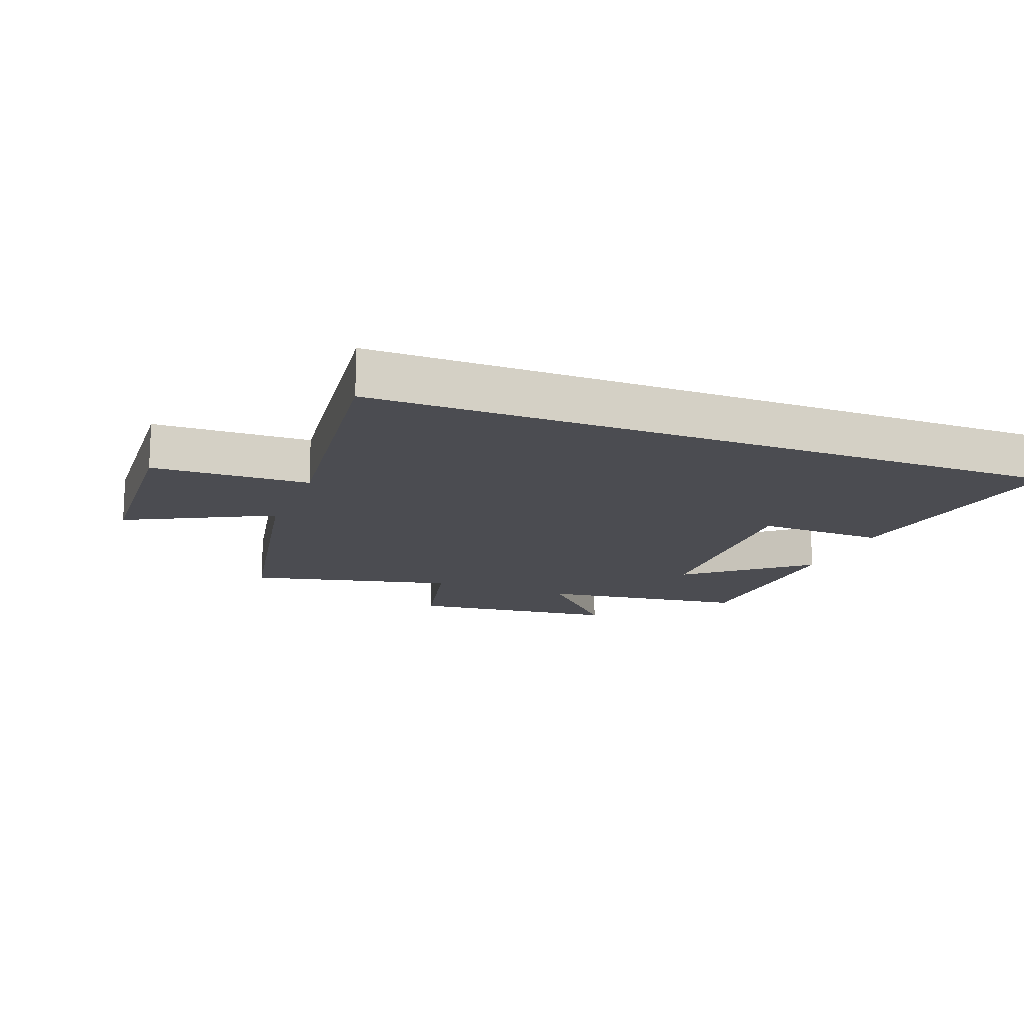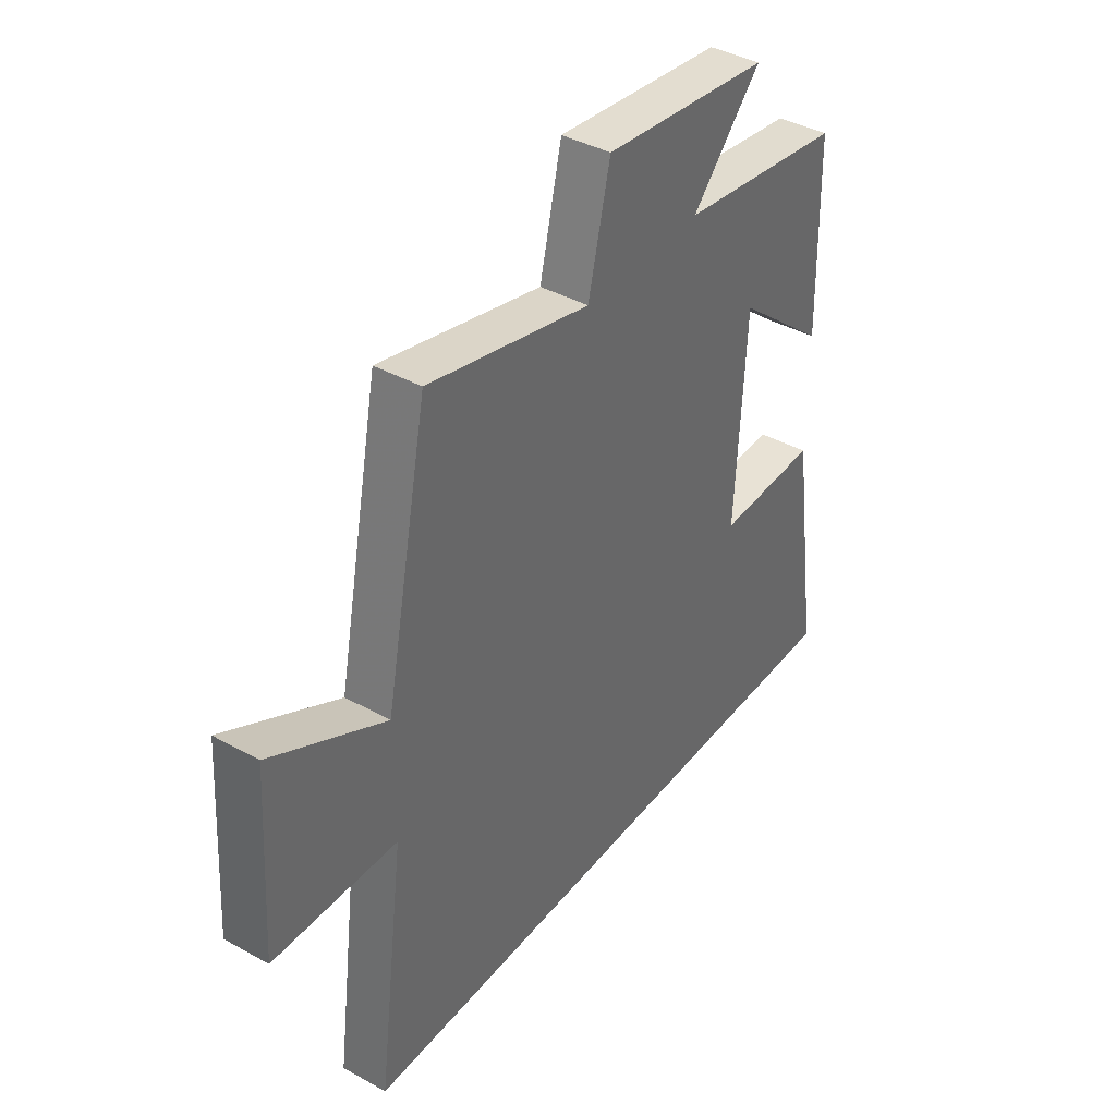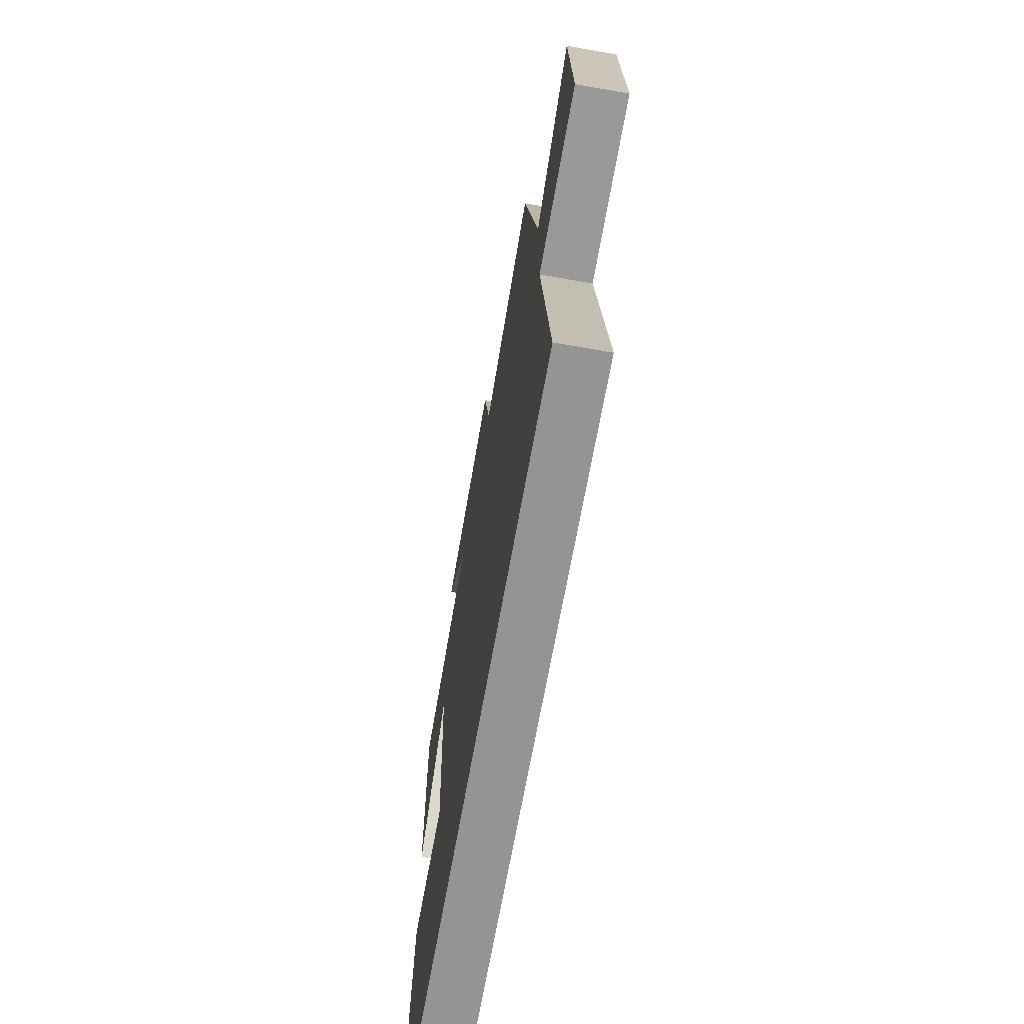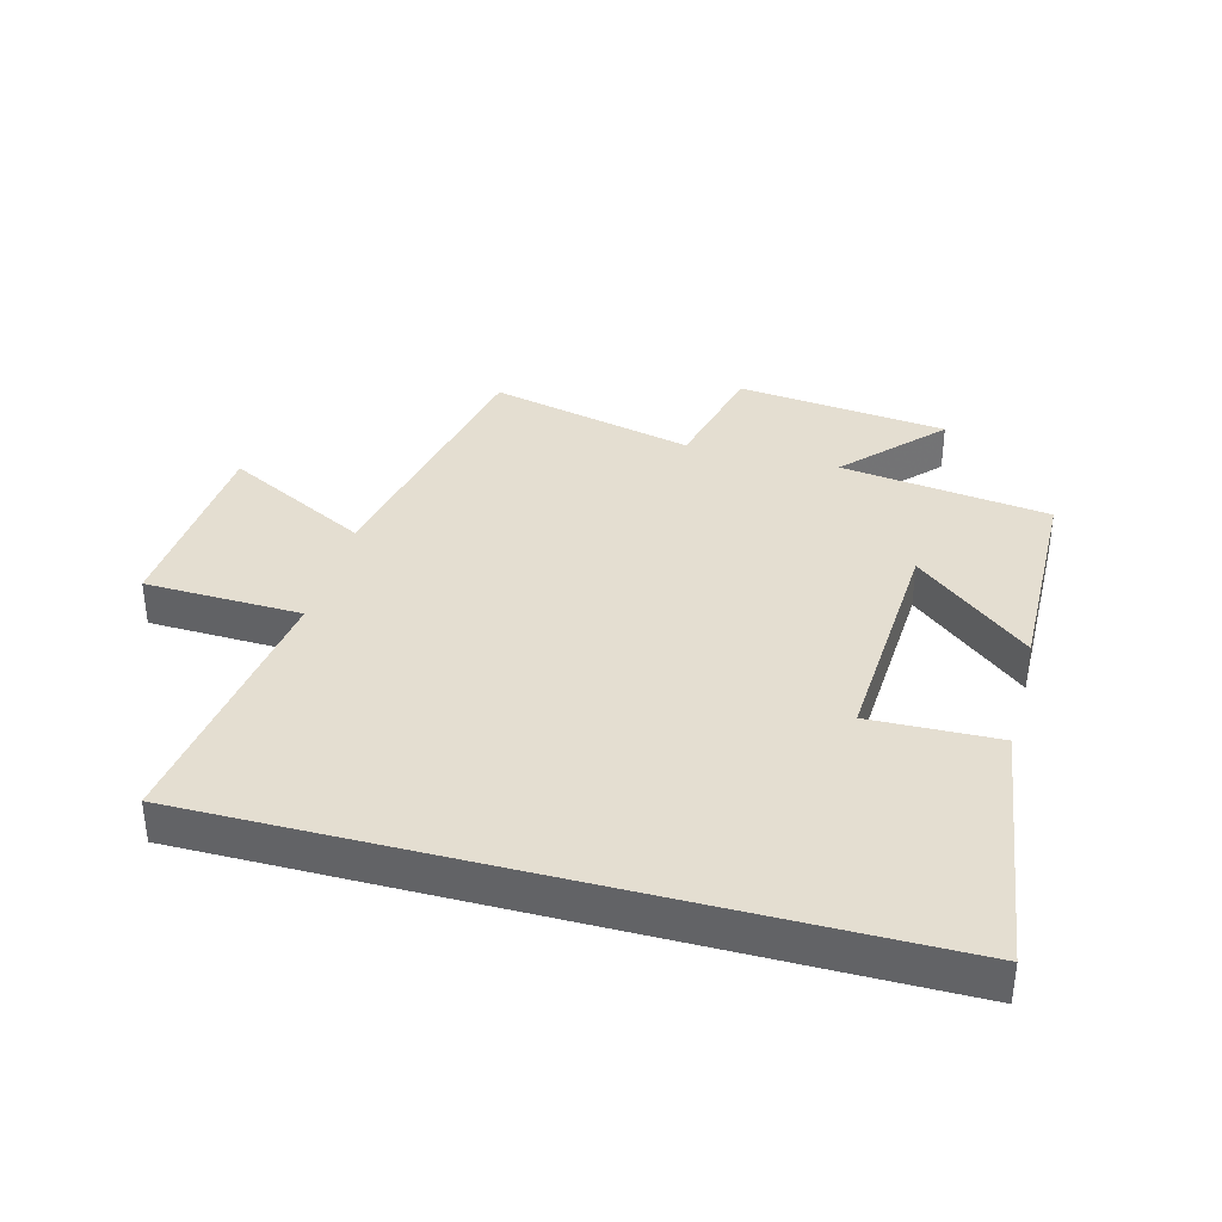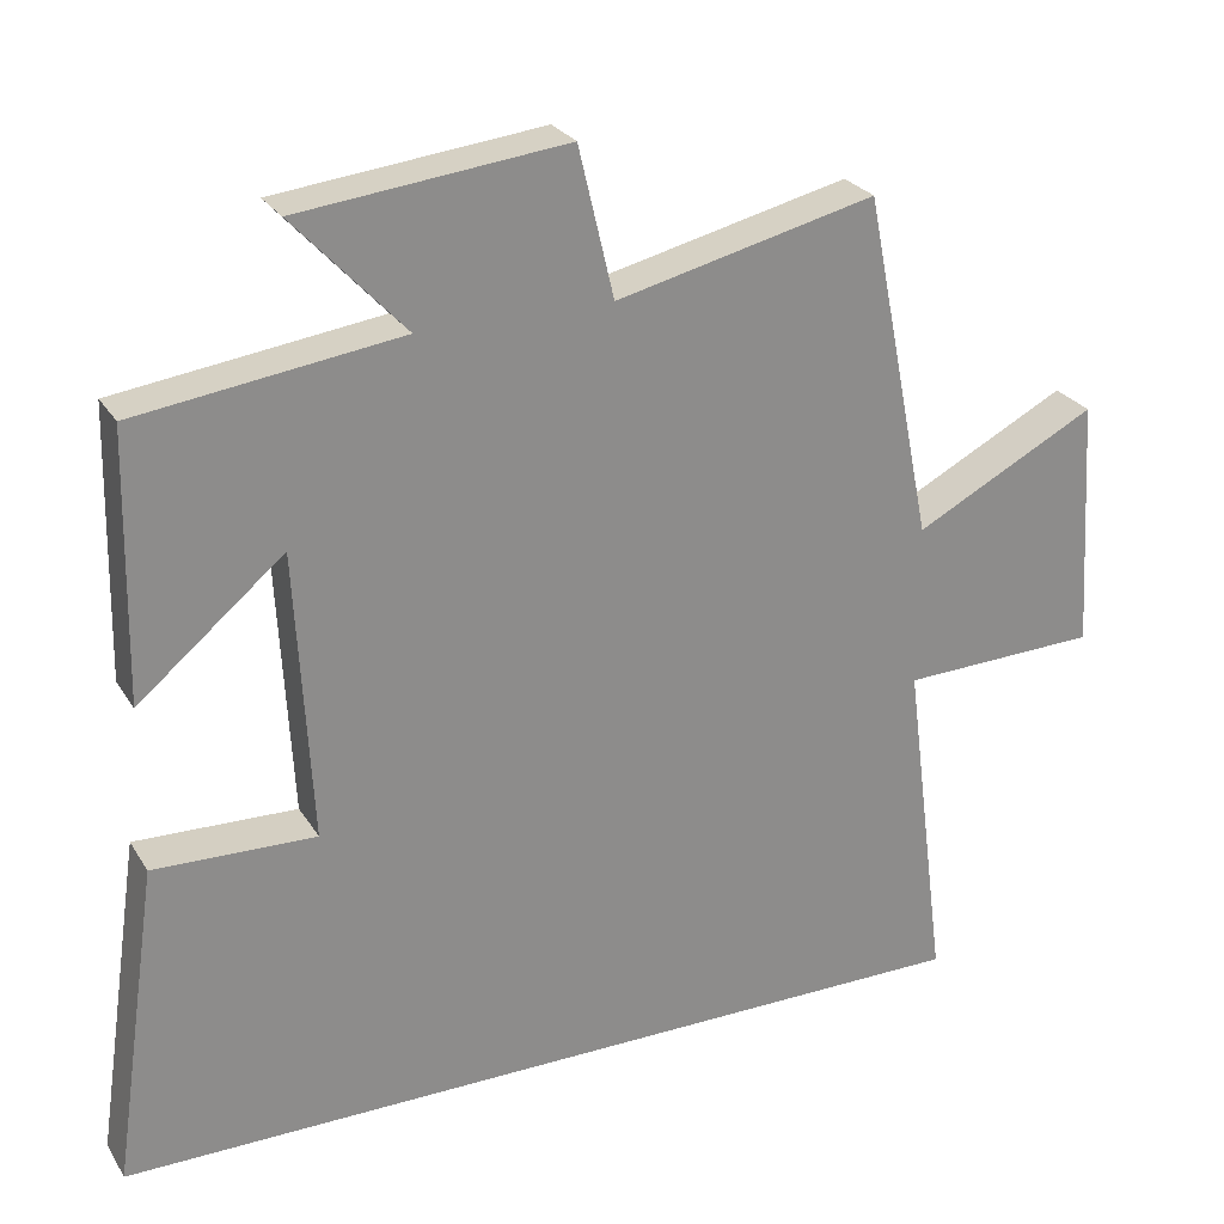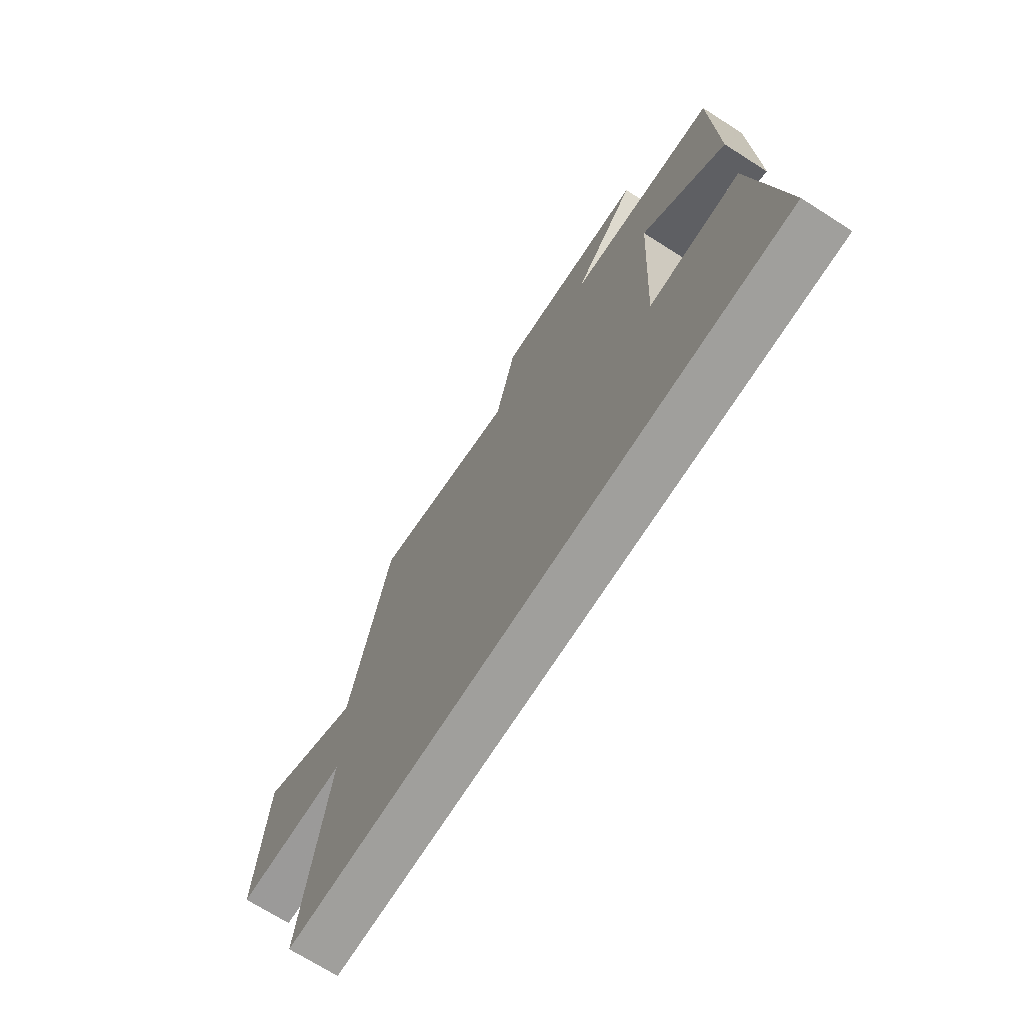
<metadata>
{"format":"obj","ext":"obj","renderer":"f3d","projection":"perspective","resolution":1024,"background":"white","views":[{"elev":-15.4,"azim":158.8,"up":"+Y"},{"elev":40.0,"azim":124.4,"up":"+Z"},{"elev":-67.0,"azim":80.0,"up":"+Z"},{"elev":36.4,"azim":-165.0,"up":"+Y"},{"elev":26.1,"azim":-25.0,"up":"+Z"},{"elev":-71.2,"azim":-122.4,"up":"+Z"}]}
</metadata>
<code>
v -0.493 0.07 0.455
v -0.159 0.07 0.5
v -0.3 0.07 0.652
v 0.038 0.07 0.69
v 0.083 0.07 0.5
v 0.412 0.07 0.578
v 0.5 0.07 0.139
v 0.731 0.07 0.259
v 0.751 0.07 -0.061
v 0.5 0.07 -0.069
v 0.556 0.07 -0.5
v -0.559 0.07 -0.5
v -0.5 0.07 -0.092
v -0.295 0.07 -0.098
v -0.315 0.07 0.27
v -0.5 0.07 0.116
v -0.493 0 0.455
v -0.159 0 0.5
v -0.3 0 0.652
v 0.038 0 0.69
v 0.083 0 0.5
v 0.412 0 0.578
v 0.5 0 0.139
v 0.731 0 0.259
v 0.751 0 -0.061
v 0.5 0 -0.069
v 0.556 0 -0.5
v -0.559 0 -0.5
v -0.5 0 -0.092
v -0.295 0 -0.098
v -0.315 0 0.27
v -0.5 0 0.116
f 15 16 1 2
f 14 15 2
f 11 12 13 14
f 10 11 14 2
f 7 8 9 10
f 5 6 7 10
f 5 10 2 3
f 3 4 5
f 18 17 32 31
f 18 31 30
f 30 29 28 27
f 18 30 27 26
f 26 25 24 23
f 26 23 22 21
f 19 18 26 21
f 21 20 19
f 1 17 18 2
f 2 18 19 3
f 3 19 20 4
f 4 20 21 5
f 5 21 22 6
f 6 22 23 7
f 7 23 24 8
f 8 24 25 9
f 9 25 26 10
f 10 26 27 11
f 11 27 28 12
f 12 28 29 13
f 13 29 30 14
f 14 30 31 15
f 15 31 32 16
f 16 32 17 1

</code>
